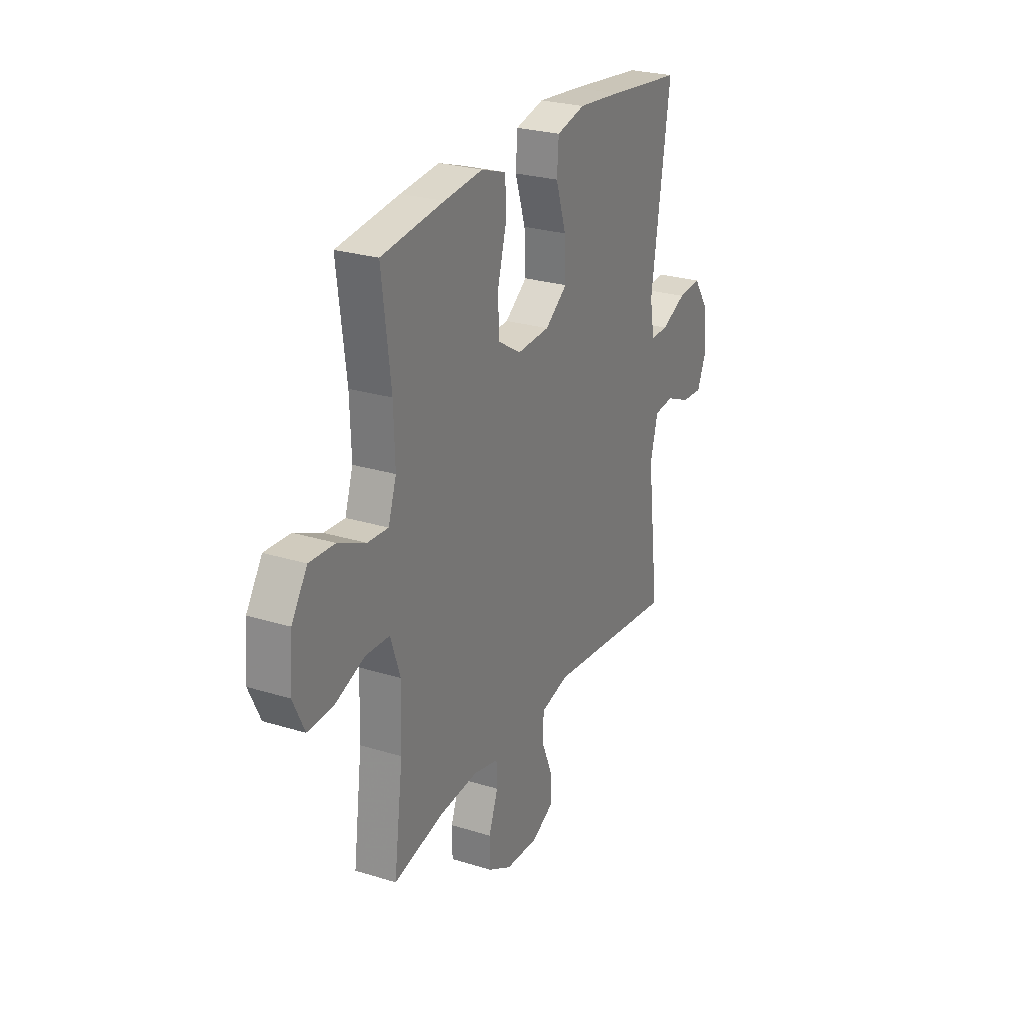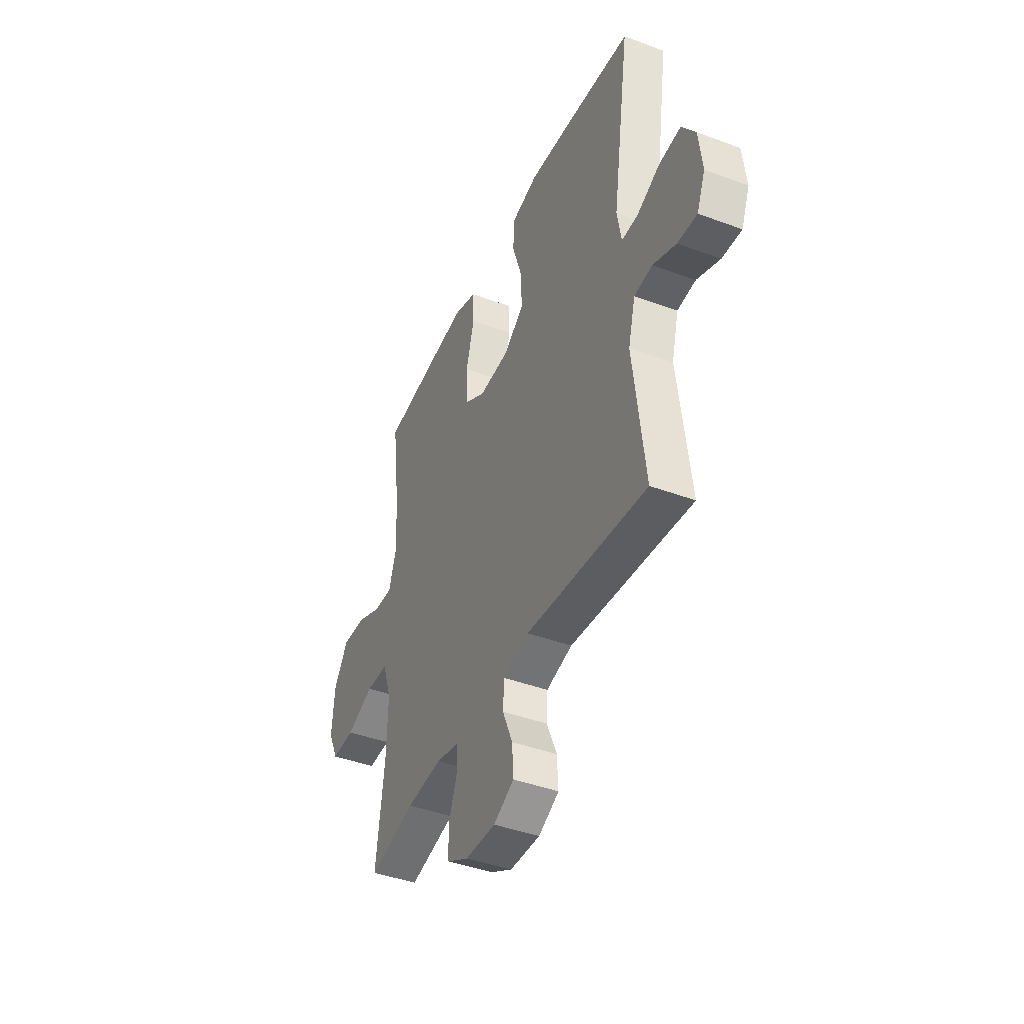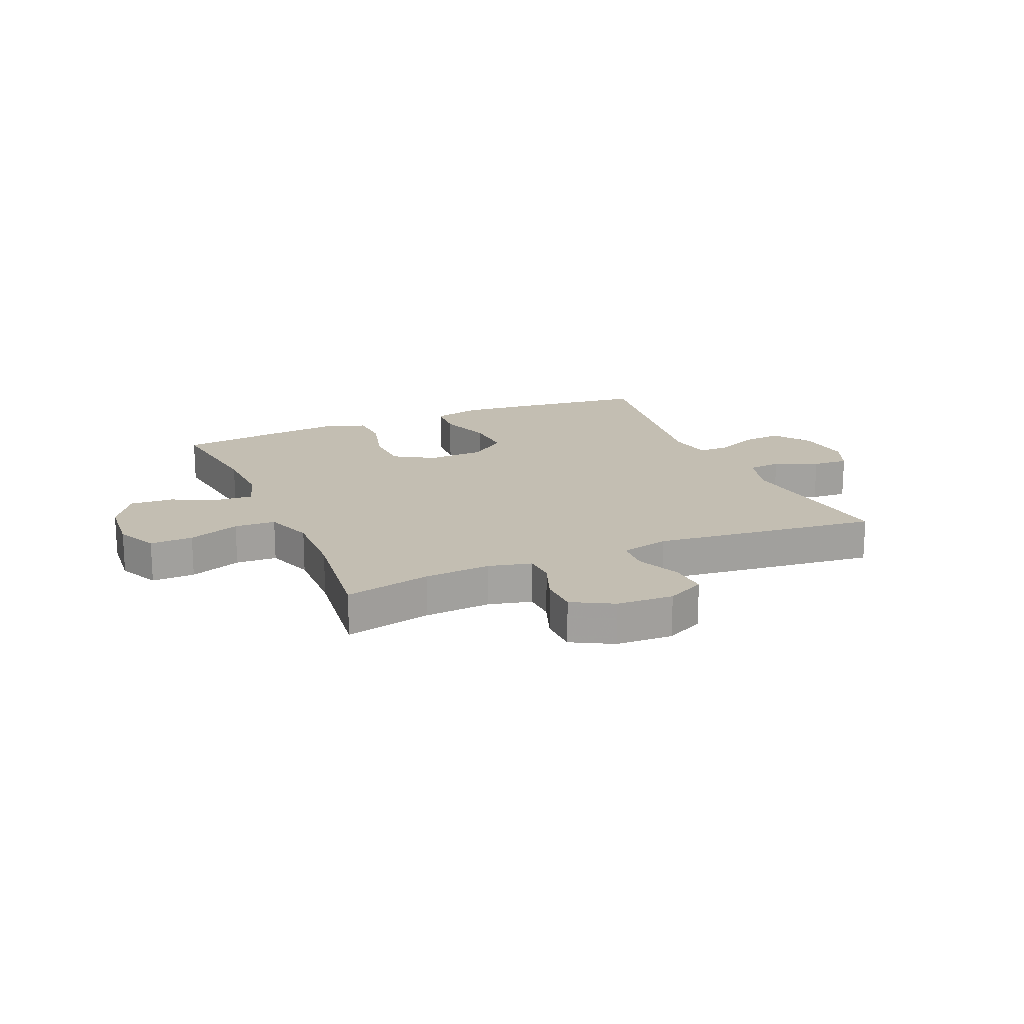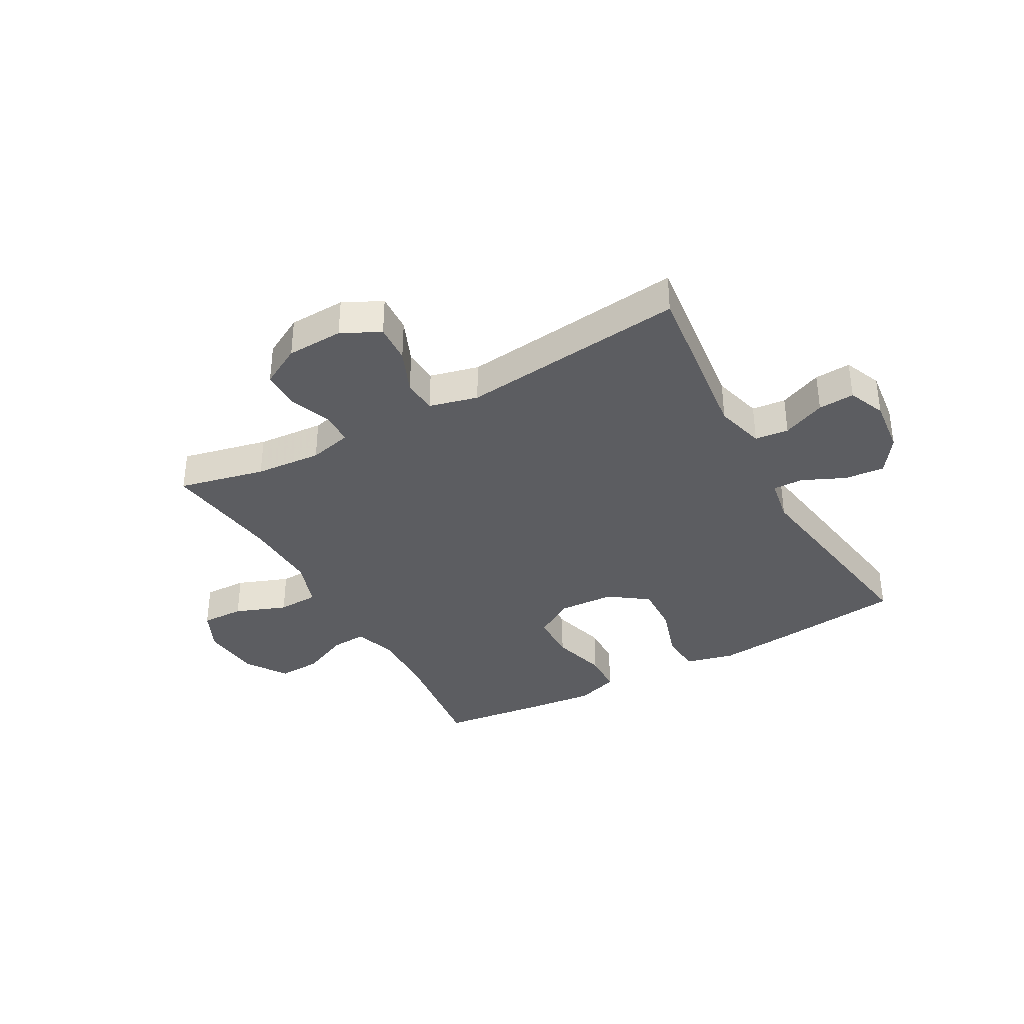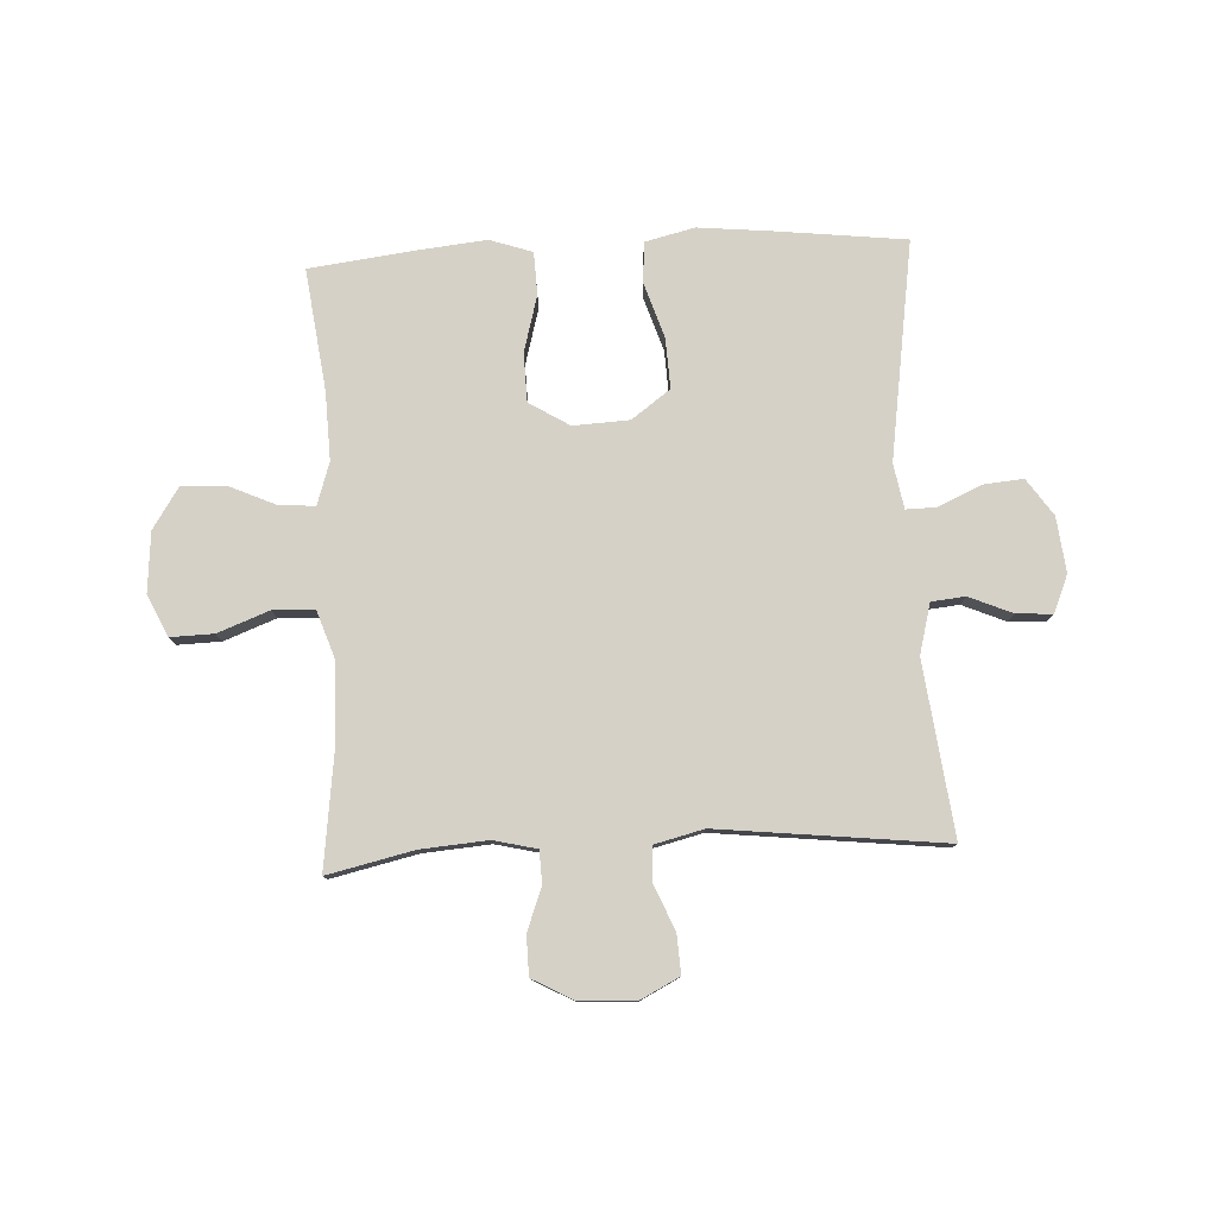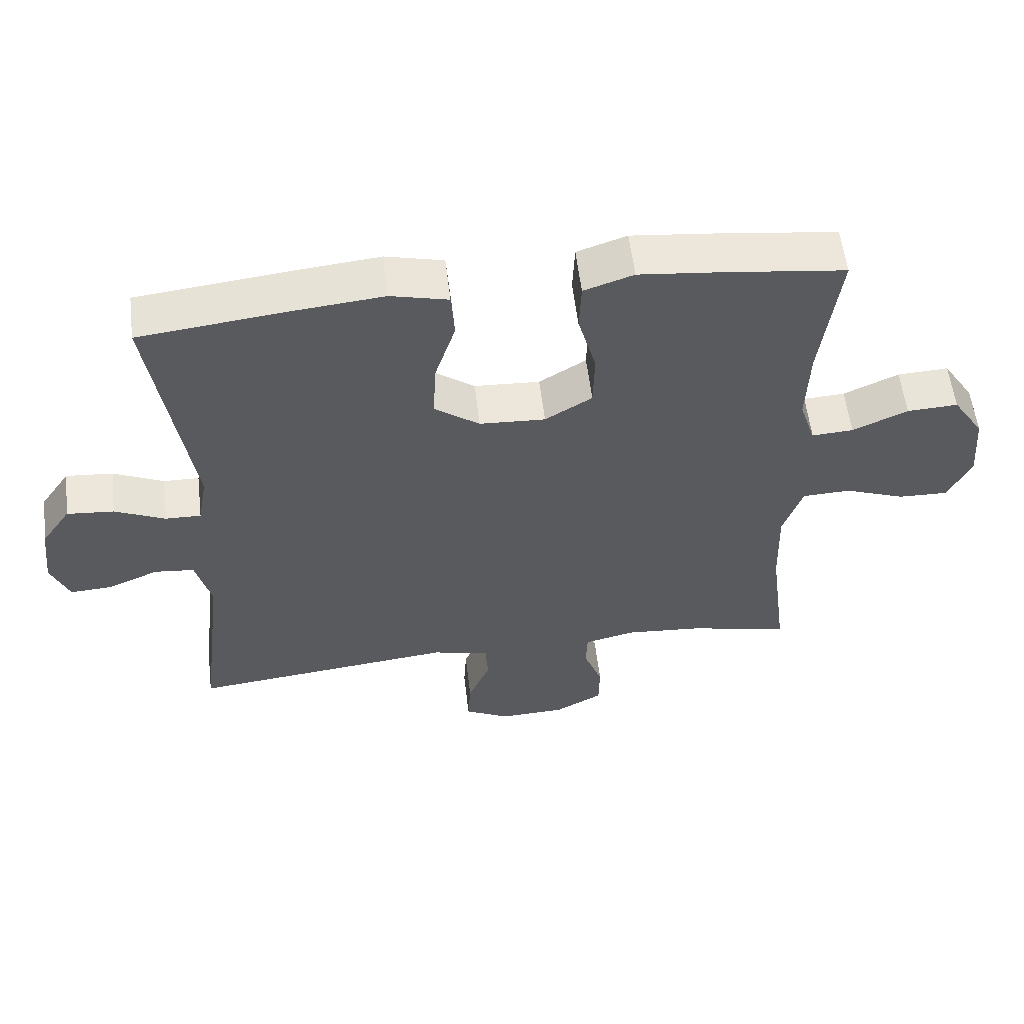
<metadata>
{"format":"obj","ext":"obj","renderer":"f3d","projection":"perspective","resolution":1024,"background":"white","views":[{"elev":26.0,"azim":116.2,"up":"+Z"},{"elev":-42.6,"azim":-113.9,"up":"+Z"},{"elev":17.5,"azim":156.7,"up":"+Y"},{"elev":-36.3,"azim":-150.8,"up":"+Y"},{"elev":79.0,"azim":177.1,"up":"+Y"},{"elev":57.0,"azim":-6.8,"up":"+Z"}]}
</metadata>
<code>
v -0.5 0.07 0.5
v -0.276 0.07 0.526
v -0.146 0.07 0.539
v -0.06 0.07 0.518
v -0.055 0.07 0.447
v -0.086 0.07 0.351
v -0.09 0.07 0.264
v -0.023 0.07 0.215
v 0.075 0.07 0.21
v 0.145 0.07 0.253
v 0.147 0.07 0.338
v 0.12 0.07 0.436
v 0.123 0.07 0.51
v 0.197 0.07 0.535
v 0.313 0.07 0.523
v 0.5 0.07 0.5
v 0.473 0.07 0.288
v 0.469 0.07 0.17
v 0.493 0.07 0.097
v 0.555 0.07 0.101
v 0.637 0.07 0.138
v 0.713 0.07 0.142
v 0.76 0.07 0.07
v 0.769 0.07 -0.035
v 0.735 0.07 -0.107
v 0.66 0.07 -0.105
v 0.57 0.07 -0.071
v 0.498 0.07 -0.074
v 0.469 0.07 -0.159
v 0.473 0.07 -0.291
v 0.5 0.07 -0.5
v 0.349 0.07 -0.466
v 0.233 0.07 -0.457
v 0.158 0.07 -0.475
v 0.156 0.07 -0.531
v 0.184 0.07 -0.606
v 0.183 0.07 -0.674
v 0.112 0.07 -0.713
v 0.013 0.07 -0.717
v -0.054 0.07 -0.683
v -0.05 0.07 -0.615
v -0.017 0.07 -0.537
v -0.021 0.07 -0.477
v -0.106 0.07 -0.456
v -0.5 0.07 -0.5
v -0.463 0.07 -0.198
v -0.486 0.07 -0.111
v -0.545 0.07 -0.105
v -0.62 0.07 -0.137
v -0.683 0.07 -0.141
v -0.71 0.07 -0.076
v -0.699 0.07 0.02
v -0.655 0.07 0.084
v -0.585 0.07 0.078
v -0.51 0.07 0.044
v -0.457 0.07 0.043
v -0.443 0.07 0.121
v -0.5 0 0.5
v -0.276 0 0.526
v -0.146 0 0.539
v -0.06 0 0.518
v -0.055 0 0.447
v -0.086 0 0.351
v -0.09 0 0.264
v -0.023 0 0.215
v 0.075 0 0.21
v 0.145 0 0.253
v 0.147 0 0.338
v 0.12 0 0.436
v 0.123 0 0.51
v 0.197 0 0.535
v 0.313 0 0.523
v 0.5 0 0.5
v 0.473 0 0.288
v 0.469 0 0.17
v 0.493 0 0.097
v 0.555 0 0.101
v 0.637 0 0.138
v 0.713 0 0.142
v 0.76 0 0.07
v 0.769 0 -0.035
v 0.735 0 -0.107
v 0.66 0 -0.105
v 0.57 0 -0.071
v 0.498 0 -0.074
v 0.469 0 -0.159
v 0.473 0 -0.291
v 0.5 0 -0.5
v 0.349 0 -0.466
v 0.233 0 -0.457
v 0.158 0 -0.475
v 0.156 0 -0.531
v 0.184 0 -0.606
v 0.183 0 -0.674
v 0.112 0 -0.713
v 0.013 0 -0.717
v -0.054 0 -0.683
v -0.05 0 -0.615
v -0.017 0 -0.537
v -0.021 0 -0.477
v -0.106 0 -0.456
v -0.5 0 -0.5
v -0.463 0 -0.198
v -0.486 0 -0.111
v -0.545 0 -0.105
v -0.62 0 -0.137
v -0.683 0 -0.141
v -0.71 0 -0.076
v -0.699 0 0.02
v -0.655 0 0.084
v -0.585 0 0.078
v -0.51 0 0.044
v -0.457 0 0.043
v -0.443 0 0.121
f 53 54 55
f 52 53 55
f 51 52 55
f 50 51 55
f 49 50 55
f 48 49 55
f 47 48 55 56
f 46 47 56
f 44 45 46
f 46 56 57
f 44 46 57
f 43 44 57
f 40 41 42
f 39 40 42
f 38 39 42
f 37 38 42
f 36 37 42
f 35 36 42
f 34 35 42 43
f 57 1 2
f 43 57 2
f 34 43 2
f 33 34 2
f 30 31 32
f 29 30 32 33
f 25 26 27
f 24 25 27
f 23 24 27
f 22 23 27
f 21 22 27
f 20 21 27
f 19 20 27 28
f 28 29 33
f 19 28 33
f 18 19 33
f 15 16 17
f 14 15 17
f 13 14 17
f 12 13 17
f 11 12 17
f 17 18 33
f 11 17 33
f 10 11 33
f 4 5 6
f 3 4 6
f 2 3 6
f 2 6 7
f 33 2 7
f 9 10 33
f 8 9 33
f 7 8 33
f 112 111 110
f 112 110 109
f 112 109 108
f 112 108 107
f 112 107 106
f 112 106 105
f 113 112 105 104
f 113 104 103
f 103 102 101
f 114 113 103
f 114 103 101
f 114 101 100
f 99 98 97
f 99 97 96
f 99 96 95
f 99 95 94
f 99 94 93
f 99 93 92
f 100 99 92 91
f 59 58 114
f 59 114 100
f 59 100 91
f 59 91 90
f 89 88 87
f 90 89 87 86
f 84 83 82
f 84 82 81
f 84 81 80
f 84 80 79
f 84 79 78
f 84 78 77
f 85 84 77 76
f 90 86 85
f 90 85 76
f 90 76 75
f 74 73 72
f 74 72 71
f 74 71 70
f 74 70 69
f 74 69 68
f 90 75 74
f 90 74 68
f 90 68 67
f 63 62 61
f 63 61 60
f 63 60 59
f 64 63 59
f 64 59 90
f 90 67 66
f 90 66 65
f 90 65 64
f 1 58 59 2
f 2 59 60 3
f 3 60 61 4
f 4 61 62 5
f 5 62 63 6
f 6 63 64 7
f 7 64 65 8
f 8 65 66 9
f 9 66 67 10
f 10 67 68 11
f 11 68 69 12
f 12 69 70 13
f 13 70 71 14
f 14 71 72 15
f 15 72 73 16
f 16 73 74 17
f 17 74 75 18
f 18 75 76 19
f 19 76 77 20
f 20 77 78 21
f 21 78 79 22
f 22 79 80 23
f 23 80 81 24
f 24 81 82 25
f 25 82 83 26
f 26 83 84 27
f 27 84 85 28
f 28 85 86 29
f 29 86 87 30
f 30 87 88 31
f 31 88 89 32
f 32 89 90 33
f 33 90 91 34
f 34 91 92 35
f 35 92 93 36
f 36 93 94 37
f 37 94 95 38
f 38 95 96 39
f 39 96 97 40
f 40 97 98 41
f 41 98 99 42
f 42 99 100 43
f 43 100 101 44
f 44 101 102 45
f 45 102 103 46
f 46 103 104 47
f 47 104 105 48
f 48 105 106 49
f 49 106 107 50
f 50 107 108 51
f 51 108 109 52
f 52 109 110 53
f 53 110 111 54
f 54 111 112 55
f 55 112 113 56
f 56 113 114 57
f 57 114 58 1

</code>
